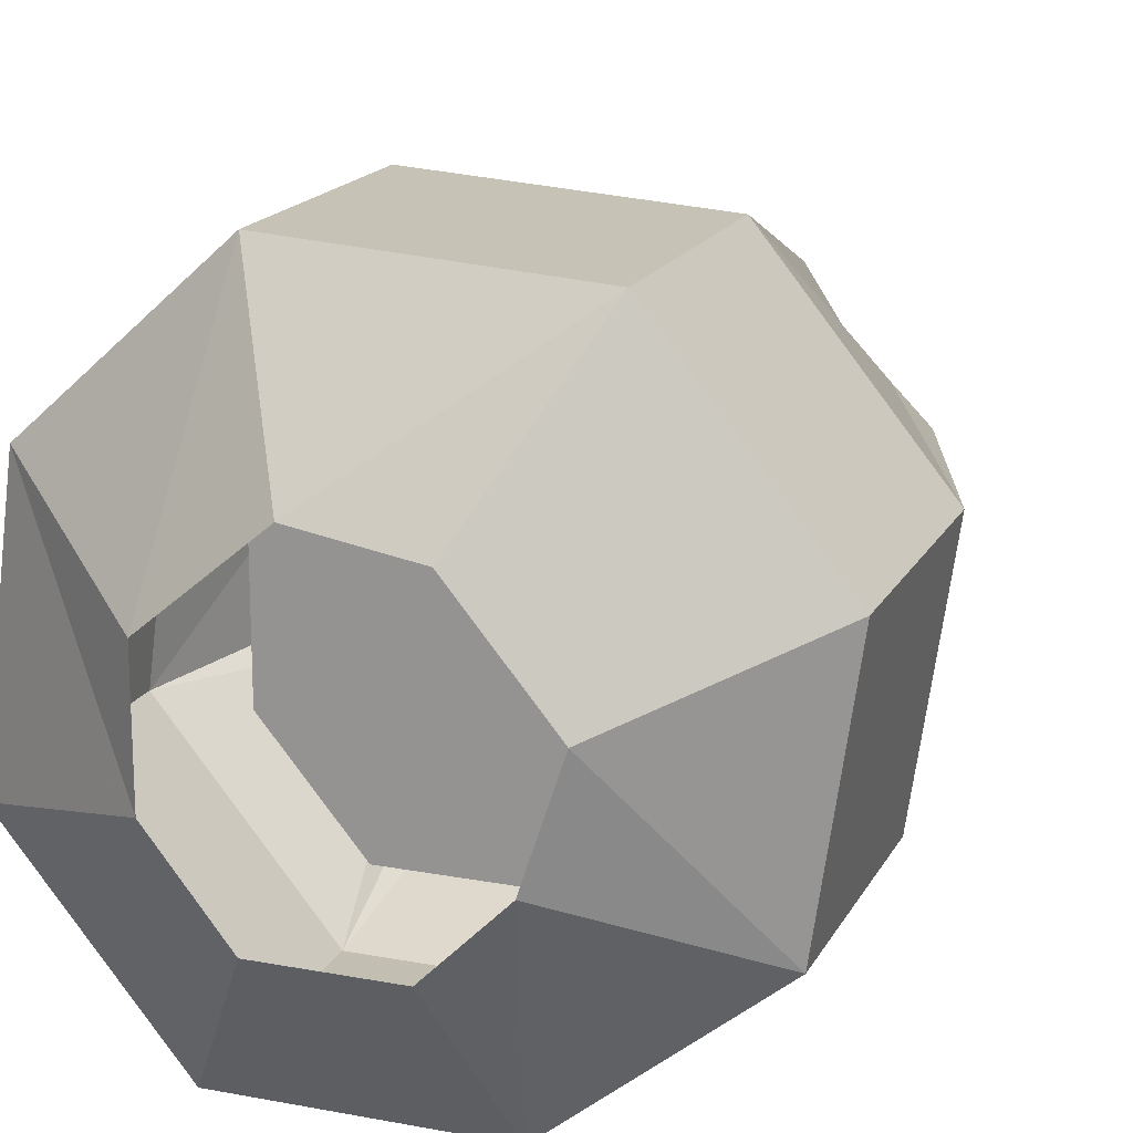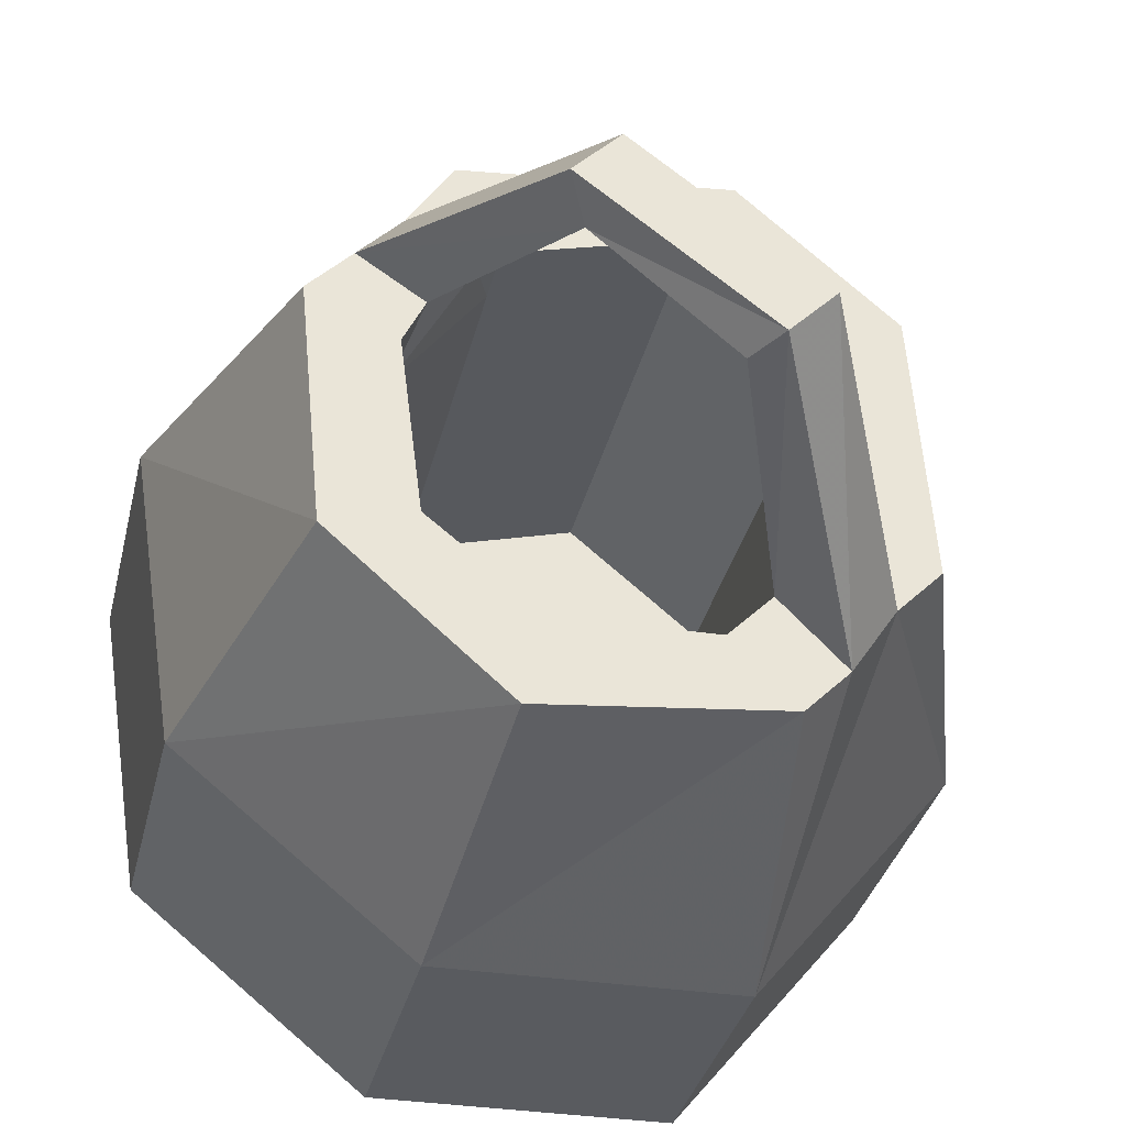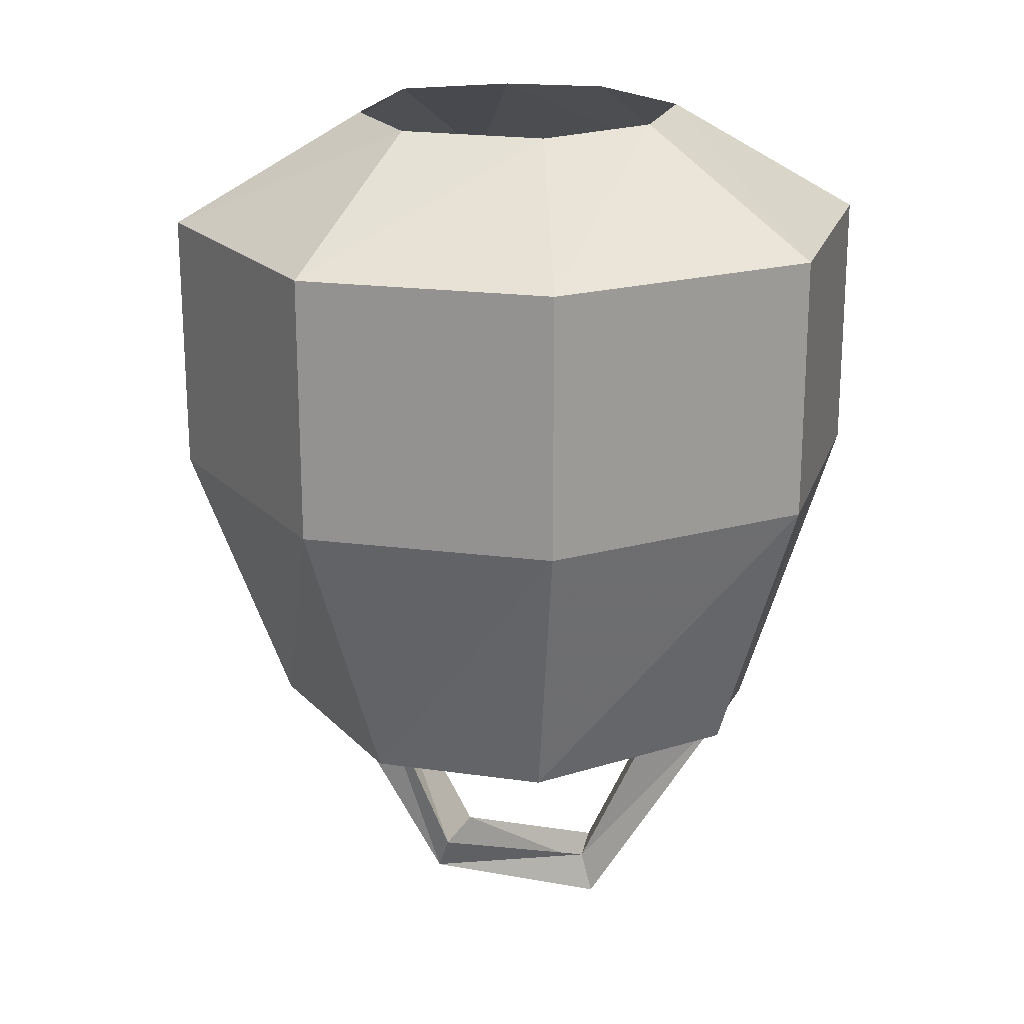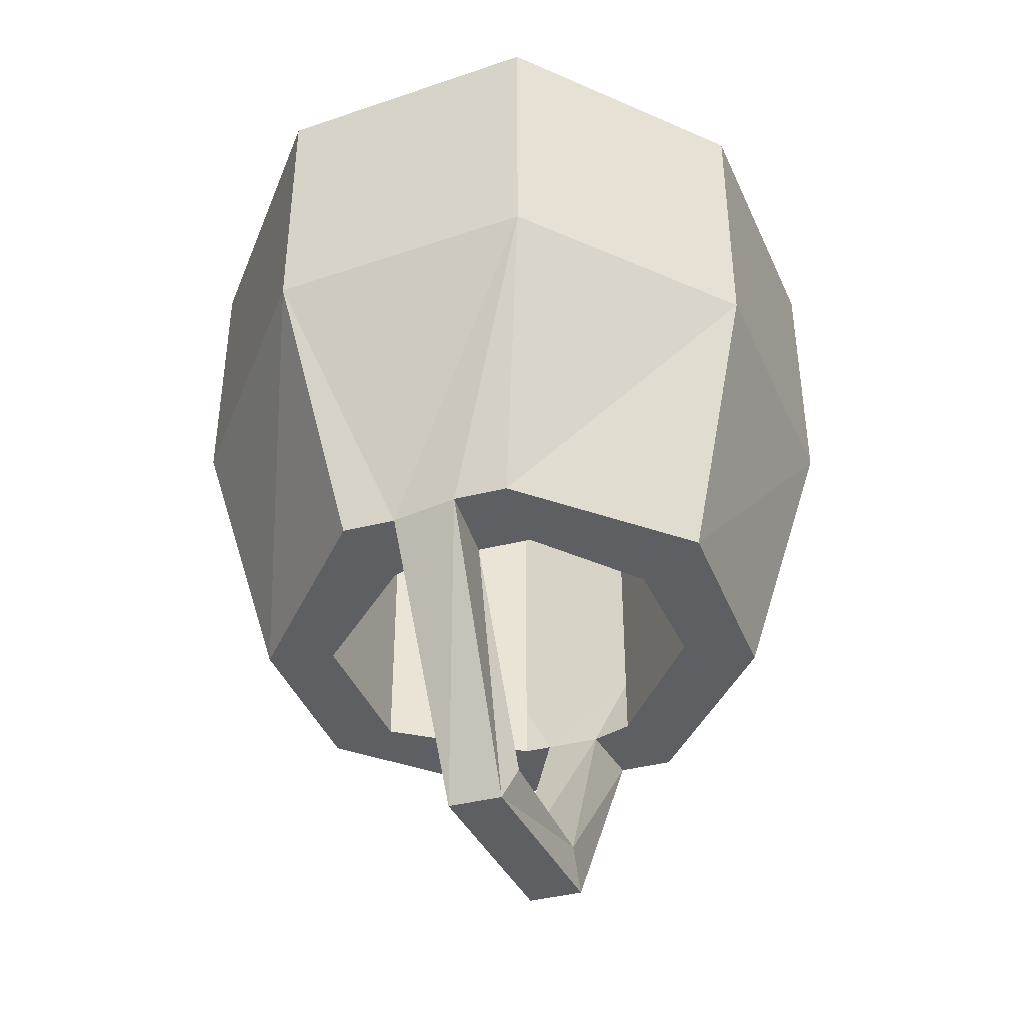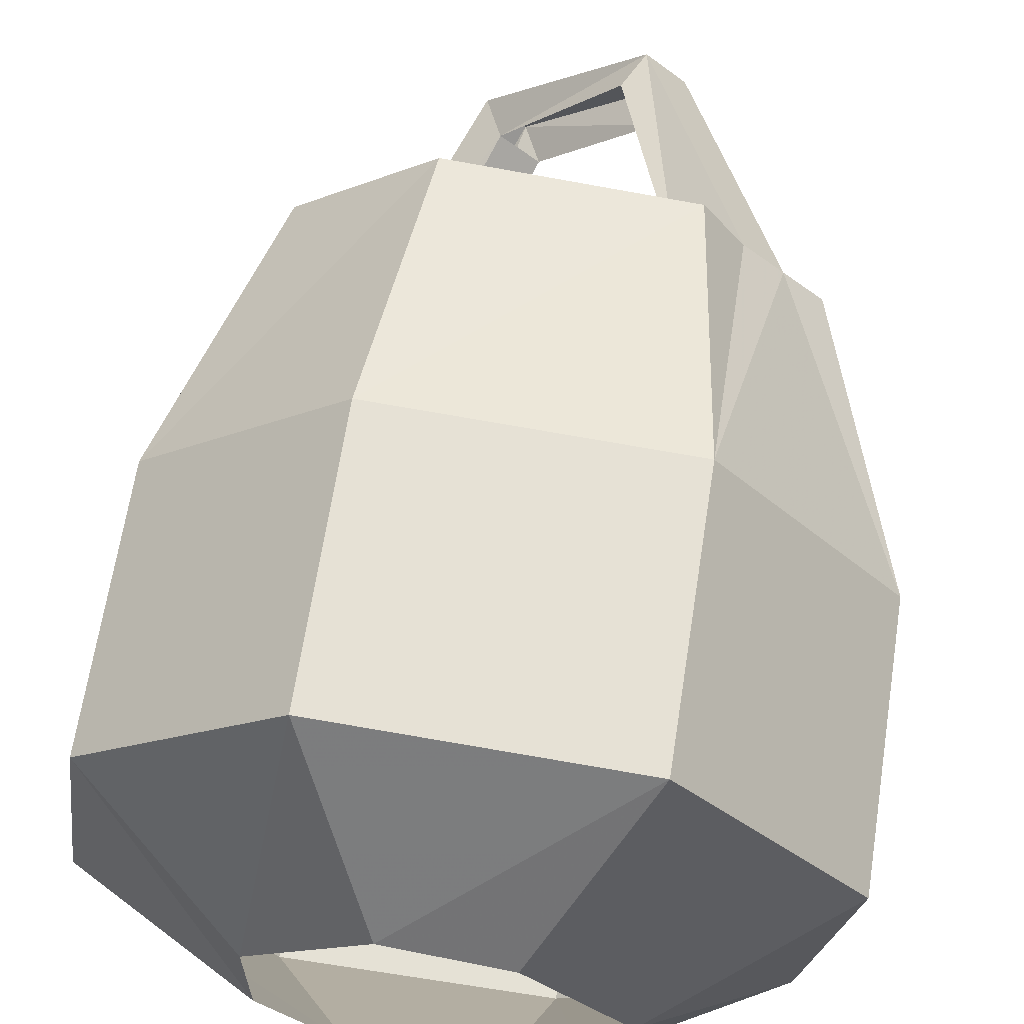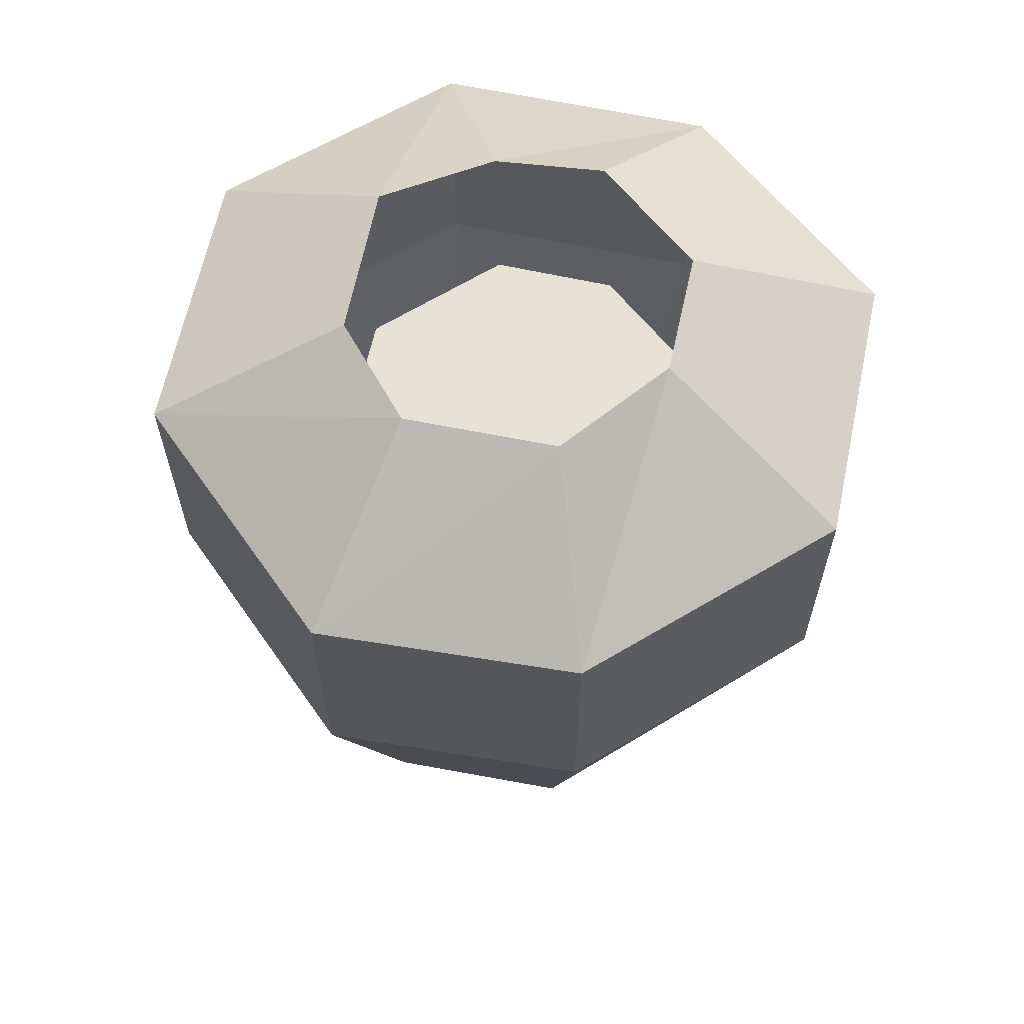
<metadata>
{"format":"obj","ext":"obj","renderer":"f3d","projection":"perspective","resolution":1024,"background":"white","views":[{"elev":17.5,"azim":-159.6,"up":"+Z"},{"elev":-32.2,"azim":-12.4,"up":"+Z"},{"elev":20.4,"azim":55.4,"up":"+Y"},{"elev":-41.4,"azim":151.9,"up":"+Y"},{"elev":65.0,"azim":-171.2,"up":"+Z"},{"elev":63.5,"azim":51.2,"up":"+Y"}]}
</metadata>
<code>
v 0 -0.9219 0.6875
v -0.01562 -0.9219 0.6719
v 0.007812 -0.9219 0.6562
v 0.02344 -0.9219 0.6719
v 0.03125 -0.9219 0.6797
v 0.01562 -0.9219 0.7109
v 0 -0.8047 0.75
v 0.03125 -1.023 0.6328
v 0.04688 -1.023 0.6484
v 0.05469 -1.008 0.6484
v 0 -0.8984 0.6406
v 0.03125 -0.8984 0.6797
v 0.09375 -0.9219 0.6953
v 0.1094 -0.9219 0.7188
v 0.1172 -0.8047 0.7578
v 0.1172 -0.7344 0.7578
v 0 -0.7344 0.75
v -0.07031 -0.8047 0.6641
v -0.03125 -0.9219 0.6562
v 0.03906 -1.008 0.625
v 0.09375 -1.023 0.5859
v 0.1094 -1.023 0.6016
v 0.1016 -1.008 0.6016
v 0.1328 -0.9219 0.5781
v 0.1172 -0.9219 0.5625
v 0.1406 -0.9219 0.5391
v 0.1562 -0.9219 0.5625
v 0.1719 -0.9219 0.5781
v 0.1406 -0.9219 0.5938
v 0.1406 -0.8984 0.5938
v 0.08594 -1.008 0.5859
v 0.1406 -0.8047 0.4844
v 0.2109 -0.8047 0.5703
v 0.1641 -0.9219 0.6719
v 0.1406 -0.9219 0.6562
v 0.1406 -0.8984 0.6562
v 0.1406 -0.8438 0.6562
v 0.1406 -0.8438 0.5938
v 0.1016 -0.8984 0.5469
v 0.1016 -0.9219 0.5469
v 0.08594 -0.6484 0.6875
v 0.03906 -0.6484 0.6797
v 0 -0.6953 0.75
v 0.1172 -0.6953 0.7578
v 0.1328 -0.6484 0.6484
v 0.1953 -0.6953 0.6875
v 0.1328 -0.6484 0.5938
v 0.2109 -0.6953 0.5703
v 0.1016 -0.6484 0.5547
v 0.1406 -0.6953 0.4844
v 0.04688 -0.6484 0.5547
v 0.03125 -0.6953 0.4844
v 0.01562 -0.6484 0.5859
v -0.05469 -0.6953 0.5547
v 0 -0.6484 0.6328
v -0.07031 -0.6953 0.6641
v -0.07031 -0.7344 0.6641
v 0.1953 -0.7344 0.6875
v 0.2109 -0.7344 0.5703
v 0.1406 -0.7344 0.4844
v 0.03125 -0.7344 0.4844
v -0.05469 -0.7344 0.5547
v -0.05469 -0.8047 0.5547
v -0.02344 -0.9219 0.5703
v 0.007812 -0.9219 0.5781
v 0 -0.9219 0.6406
v 0.007812 -0.8984 0.5781
v 0.007812 -0.8438 0.5781
v 0 -0.8438 0.6406
v 0.03125 -0.8438 0.6797
v 0.09375 -0.8984 0.6953
v 0.1953 -0.8047 0.6875
v 0.03125 -0.8047 0.4844
v 0.03906 -0.9219 0.5156
v 0.04688 -0.9219 0.5469
v 0.04688 -0.8984 0.5469
v 0.125 -0.9219 0.5234
v 0.1016 -0.8438 0.5469
v 0.04688 -0.8438 0.5469
v 0.04688 -0.7969 0.5469
v 0.007812 -0.7969 0.5781
v 0 -0.7969 0.6406
v 0.03125 -0.7969 0.6797
v 0.09375 -0.8438 0.6953
v 0.09375 -0.7969 0.6953
v 0.1406 -0.7969 0.6562
v 0.1406 -0.7969 0.5938
v 0.03125 -0.7422 0.6797
v 0.09375 -0.7422 0.6953
v 0.1406 -0.7422 0.6562
v 0.1406 -0.7422 0.5938
v 0.1016 -0.7969 0.5469
v 0.1016 -0.7422 0.5469
v 0.04688 -0.7422 0.5469
v 0.007812 -0.7422 0.5781
v 0 -0.7422 0.6406
v 0.07031 -0.7422 0.6172
f 1 2 3
f 1 3 4
f 1 4 5
f 1 5 6
f 1 6 7
f 1 7 2
f 1 2 8
f 1 8 9
f 1 9 4
f 4 9 10
f 4 10 3
f 4 3 11
f 4 11 12
f 4 12 5
f 5 12 13
f 5 13 14
f 5 14 6
f 6 14 15
f 6 15 7
f 7 15 16
f 7 16 17
f 7 17 18
f 7 18 2
f 2 18 19
f 2 19 3
f 2 3 20
f 2 20 8
f 8 20 21
f 8 21 9
f 9 21 22
f 9 22 23
f 9 23 10
f 24 25 26
f 24 26 27
f 24 27 28
f 24 28 29
f 24 29 30
f 24 30 25
f 24 25 31
f 24 31 23
f 24 23 27
f 27 23 22
f 27 22 26
f 27 26 32
f 27 32 33
f 27 33 28
f 28 33 34
f 28 34 29
f 29 34 35
f 29 35 36
f 29 36 30
f 30 39 25
f 25 39 40
f 25 40 26
f 25 26 21
f 25 21 31
f 31 21 20
f 10 20 3
f 22 21 26
f 41 42 43
f 41 43 44
f 41 44 45
f 45 44 46
f 45 46 47
f 47 46 48
f 47 48 49
f 49 48 50
f 49 50 51
f 51 50 52
f 51 52 53
f 53 52 54
f 53 54 55
f 55 54 56
f 55 56 42
f 42 56 43
f 43 56 57
f 43 57 17
f 43 17 44
f 44 17 16
f 44 16 46
f 46 16 58
f 46 58 48
f 48 58 59
f 48 59 50
f 50 59 60
f 50 60 52
f 52 60 61
f 52 61 54
f 54 61 62
f 54 62 56
f 56 62 57
f 57 62 63
f 57 63 18
f 57 18 17
f 18 63 64
f 18 64 19
f 19 64 65
f 19 65 66
f 19 66 3
f 3 66 11
f 11 66 67
f 12 71 13
f 13 71 35
f 13 35 34
f 13 34 14
f 14 34 72
f 14 72 15
f 15 72 58
f 15 58 16
f 63 73 74
f 63 74 64
f 64 74 65
f 65 74 75
f 65 75 76
f 65 76 67
f 65 67 66
f 73 32 77
f 73 77 74
f 74 77 40
f 74 40 75
f 75 40 39
f 75 39 76
f 71 36 35
f 33 72 34
f 72 33 59
f 72 59 58
f 62 61 73
f 62 73 63
f 61 60 32
f 61 32 73
f 60 59 33
f 60 33 32
f 77 32 26
f 77 26 40
f 30 36 37
f 30 37 38
f 30 38 39
f 11 67 68
f 11 68 69
f 11 69 12
f 12 69 70
f 12 70 71
f 76 39 78
f 76 78 79
f 76 79 67
f 67 79 68
f 70 84 71
f 71 84 36
f 36 84 37
f 38 78 39
f 68 79 80
f 68 80 81
f 68 81 69
f 69 81 82
f 69 82 70
f 70 82 83
f 70 83 84
f 37 84 85
f 37 85 86
f 37 86 38
f 38 86 87
f 38 87 78
f 84 83 85
f 87 92 78
f 78 92 79
f 79 92 80
f 85 83 88
f 85 88 89
f 85 89 86
f 86 89 90
f 86 90 87
f 87 90 91
f 87 91 92
f 80 92 93
f 80 93 94
f 80 94 81
f 81 94 95
f 81 95 82
f 82 95 96
f 82 96 83
f 83 96 88
f 91 93 92
f 88 96 97
f 88 97 89
f 89 97 90
f 90 97 91
f 91 97 93
f 97 96 95
f 97 95 94
f 97 94 93

</code>
